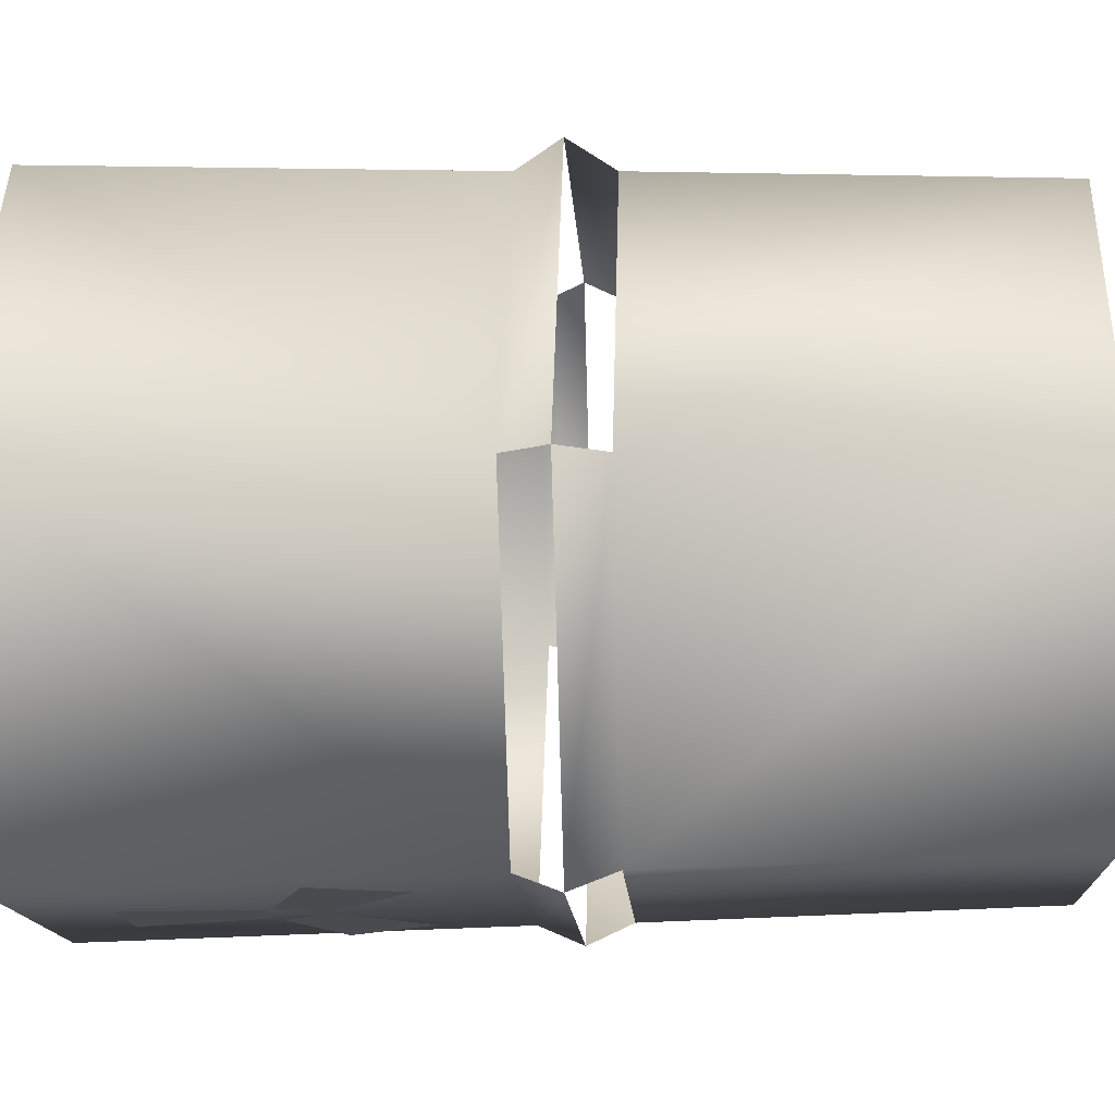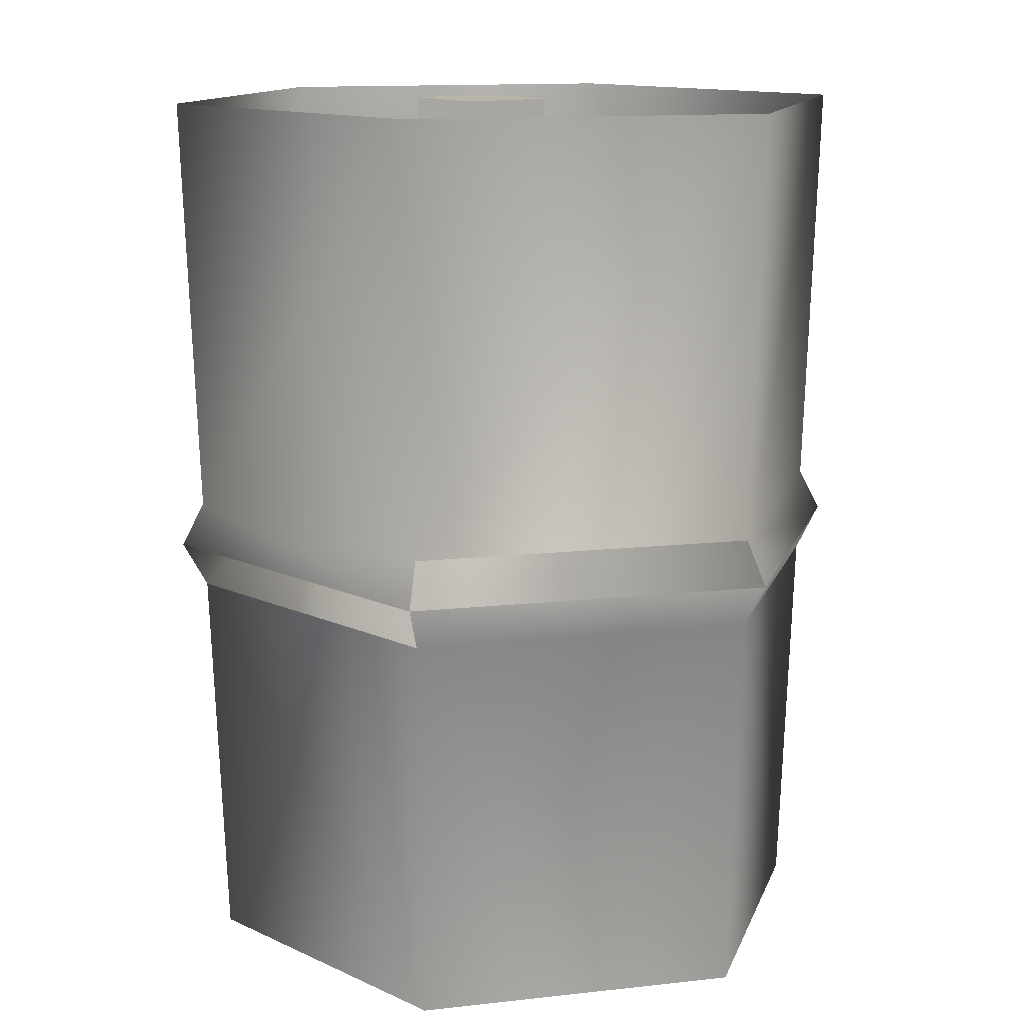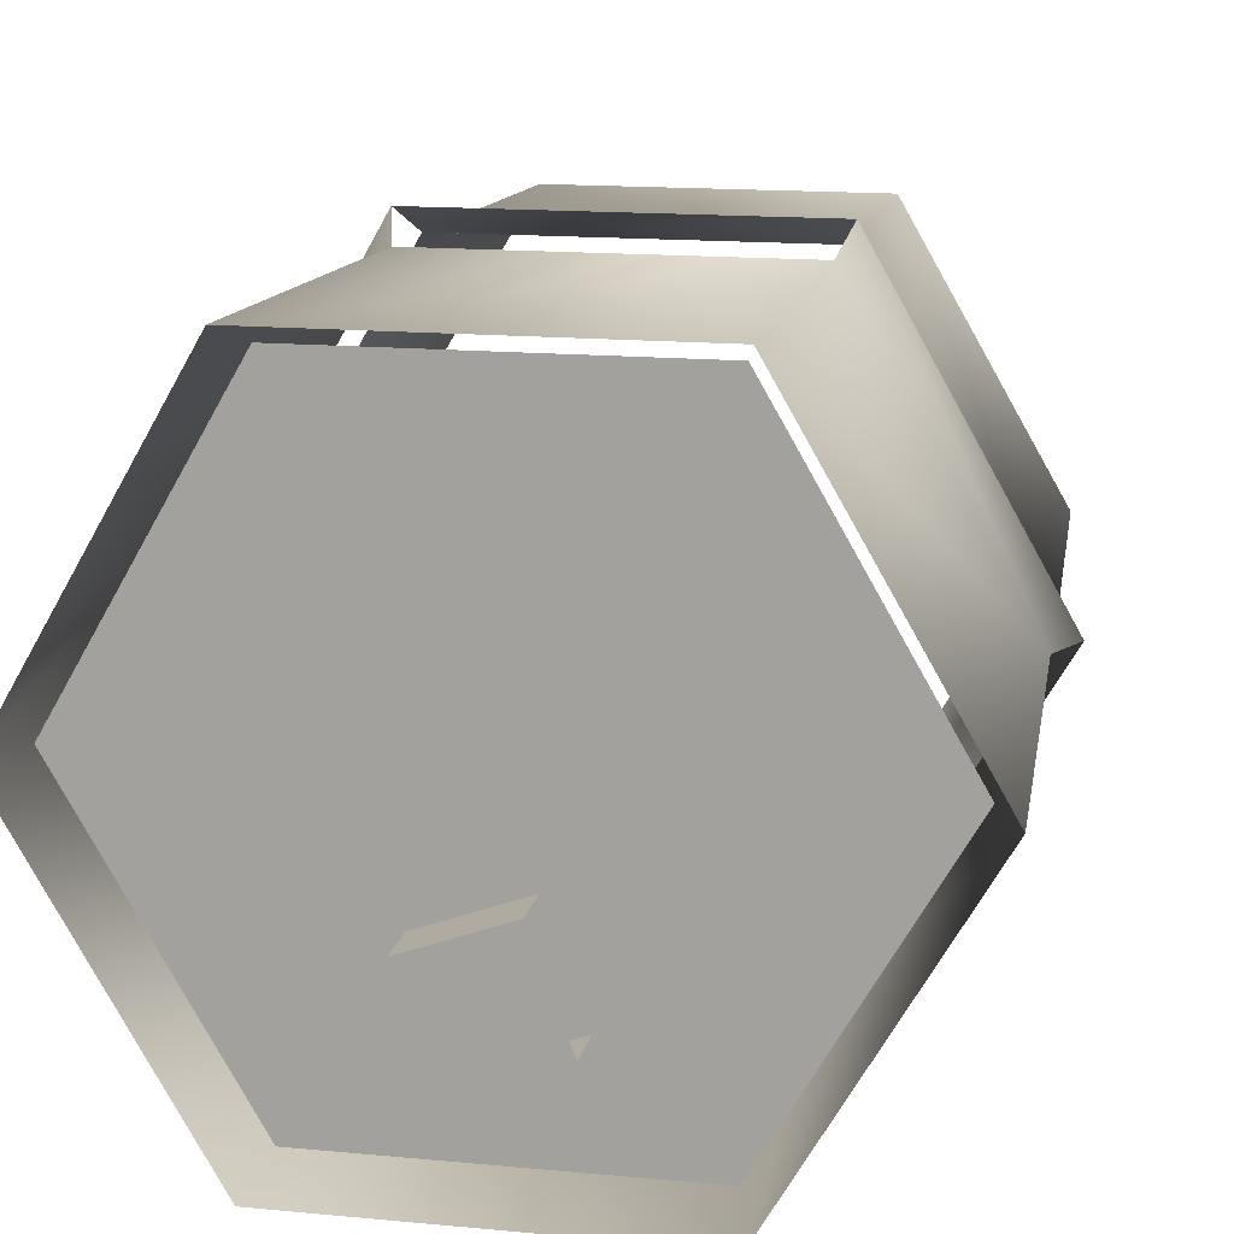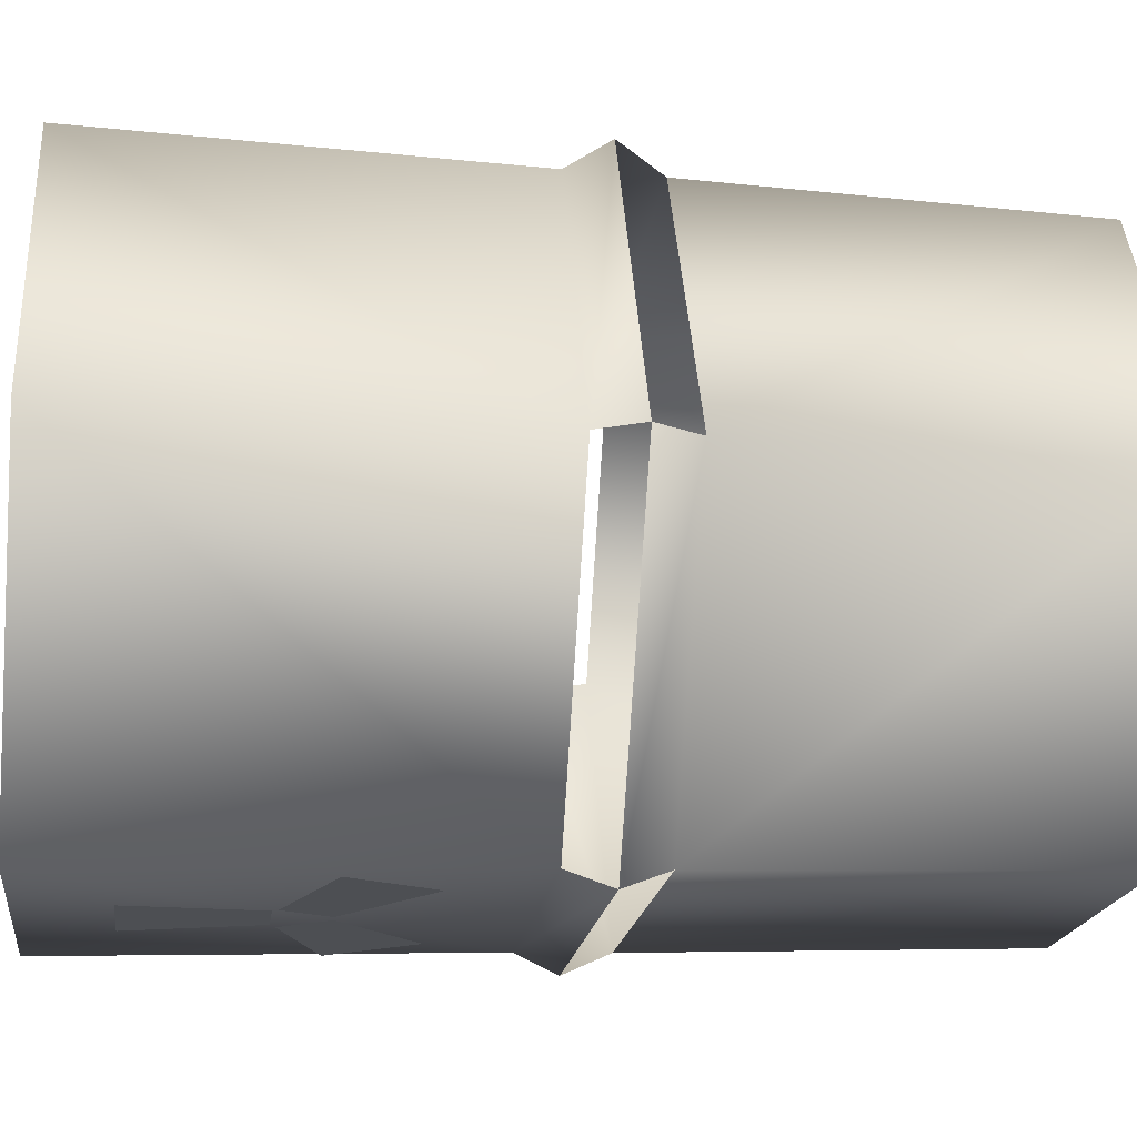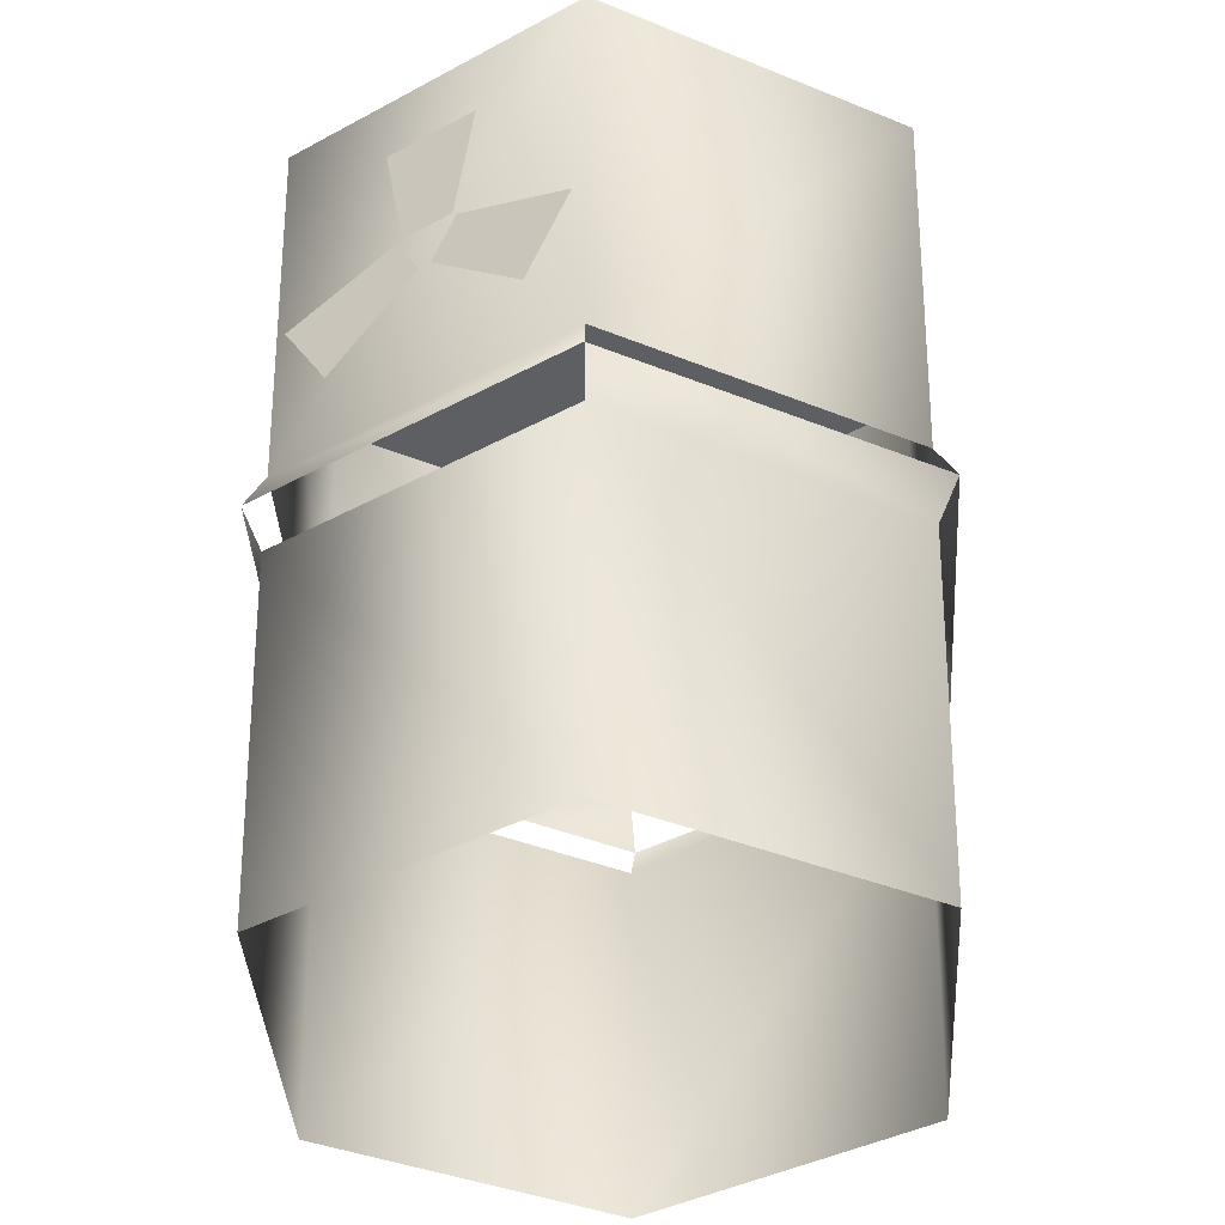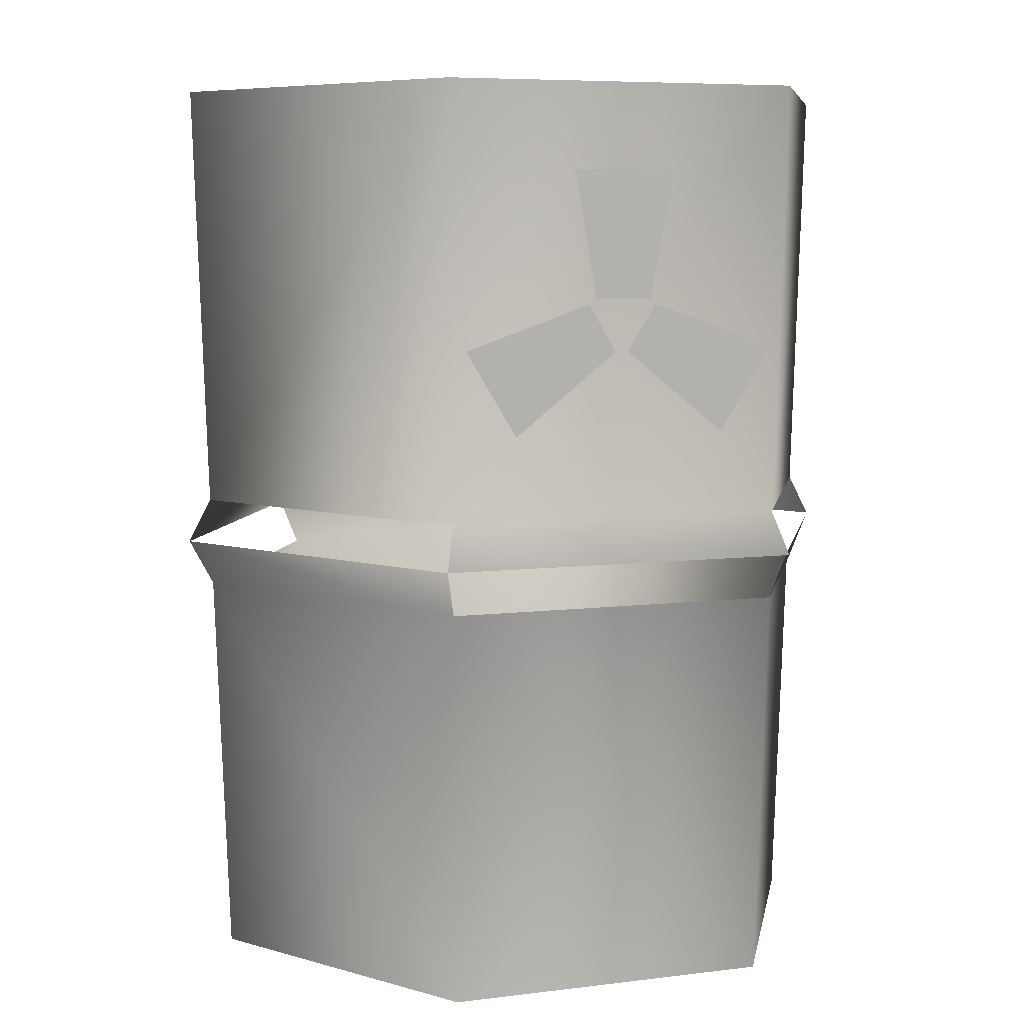
<metadata>
{"format":"obj","ext":"obj","renderer":"f3d","projection":"perspective","resolution":1024,"background":"white","views":[{"elev":-14.1,"azim":-86.8,"up":"+Z"},{"elev":13.3,"azim":-14.2,"up":"+Y"},{"elev":15.1,"azim":-168.6,"up":"+Z"},{"elev":-18.2,"azim":-97.3,"up":"+Z"},{"elev":-40.1,"azim":-146.5,"up":"+Y"},{"elev":6.9,"azim":159.8,"up":"+Y"}]}
</metadata>
<code>
v  0.3728 -0.5181 -0.004249
v  0.1864 -0.5181 -0.3271
v  -0.1864 -0.5181 -0.3271
v  -0.3728 -0.5181 -0.004249
v  -0.1864 -0.5181 0.3186
v  0.1864 -0.5181 0.3186
v  0.4074 0.5181 -0.004249
v  0.2037 0.5181 -0.3571
v  -0.2037 0.5181 -0.3571
v  -0.4074 0.5181 -0.004249
v  -0.2037 0.5181 0.3486
v  0.2037 0.5181 0.3486
v  0.1945 -0.06972 -0.3412
v  0.3891 -0.06972 -0.004249
v  -0.1945 -0.06972 -0.3412
v  -0.3891 -0.06972 -0.004249
v  -0.1945 -0.06972 0.3327
v  0.1945 -0.06972 0.3327
v  0.1956 0.03163 -0.343
v  0.3912 0.03163 -0.004249
v  -0.1956 0.03163 -0.343
v  -0.3912 0.03163 -0.004249
v  -0.1956 0.03163 0.3345
v  0.1956 0.03163 0.3345
v  0.2086 -0.01771 -0.3632
v  0.4172 -0.01771 -0.004249
v  -0.2086 -0.01771 -0.3632
v  -0.4172 -0.01771 -0.004249
v  -0.2086 -0.01771 0.3632
v  0.2086 -0.01771 0.3632
v  -0.06169 0.4225 -0.3586
v  0.0574 0.4225 -0.3586
v  0.03048 0.2794 -0.3544
v  -0.03465 0.2794 -0.3544
v  -0.1254 0.1276 -0.3506
v  -0.185 0.2238 -0.3534
v  -0.04083 0.2737 -0.3549
v  -0.008241 0.2207 -0.3533
v  0.1833 0.2238 -0.3534
v  0.1238 0.1276 -0.3506
v  0.006547 0.2207 -0.3533
v  0.03909 0.2737 -0.3549
v  0.3795 0.4535 -0.004249
v  0.1898 0.4535 -0.3329
v  -0.1898 0.4535 -0.3329
v  -0.3795 0.4535 -0.004249
v  -0.1898 0.4535 0.3244
v  0.1898 0.4535 0.3244
v  -0.03014 0.5102 -0.1007
v  0.07784 0.5102 -0.14
v  -0.07161 0.5102 -0.2146
v  0.03637 0.5102 -0.2539
v  -0.03014 0.4535 -0.1007
v  0.07784 0.4535 -0.14
v  -0.07161 0.4535 -0.2146
v  0.03637 0.4535 -0.2539
g Eva
f 2 13 14 1
f 3 15 13 2
f 4 16 15 3
f 5 17 16 4
f 6 18 17 5
f 1 14 18 6
f 46 47 48 43
f 8 7 20 19
f 9 8 19 21
f 10 9 21 22
f 11 10 22 23
f 12 11 23 24
f 7 12 24 20
f 26 14 13 25
f 27 15 16 28
f 29 17 18 30
f 19 25 27 21
f 22 28 29 23
f 24 30 26 20
f 33 34 31 32
f 37 38 35 36
f 41 42 39 40
f 49 50 52 51
f 49 53 54 50
f 52 56 55 51
f 44 45 46 43

</code>
